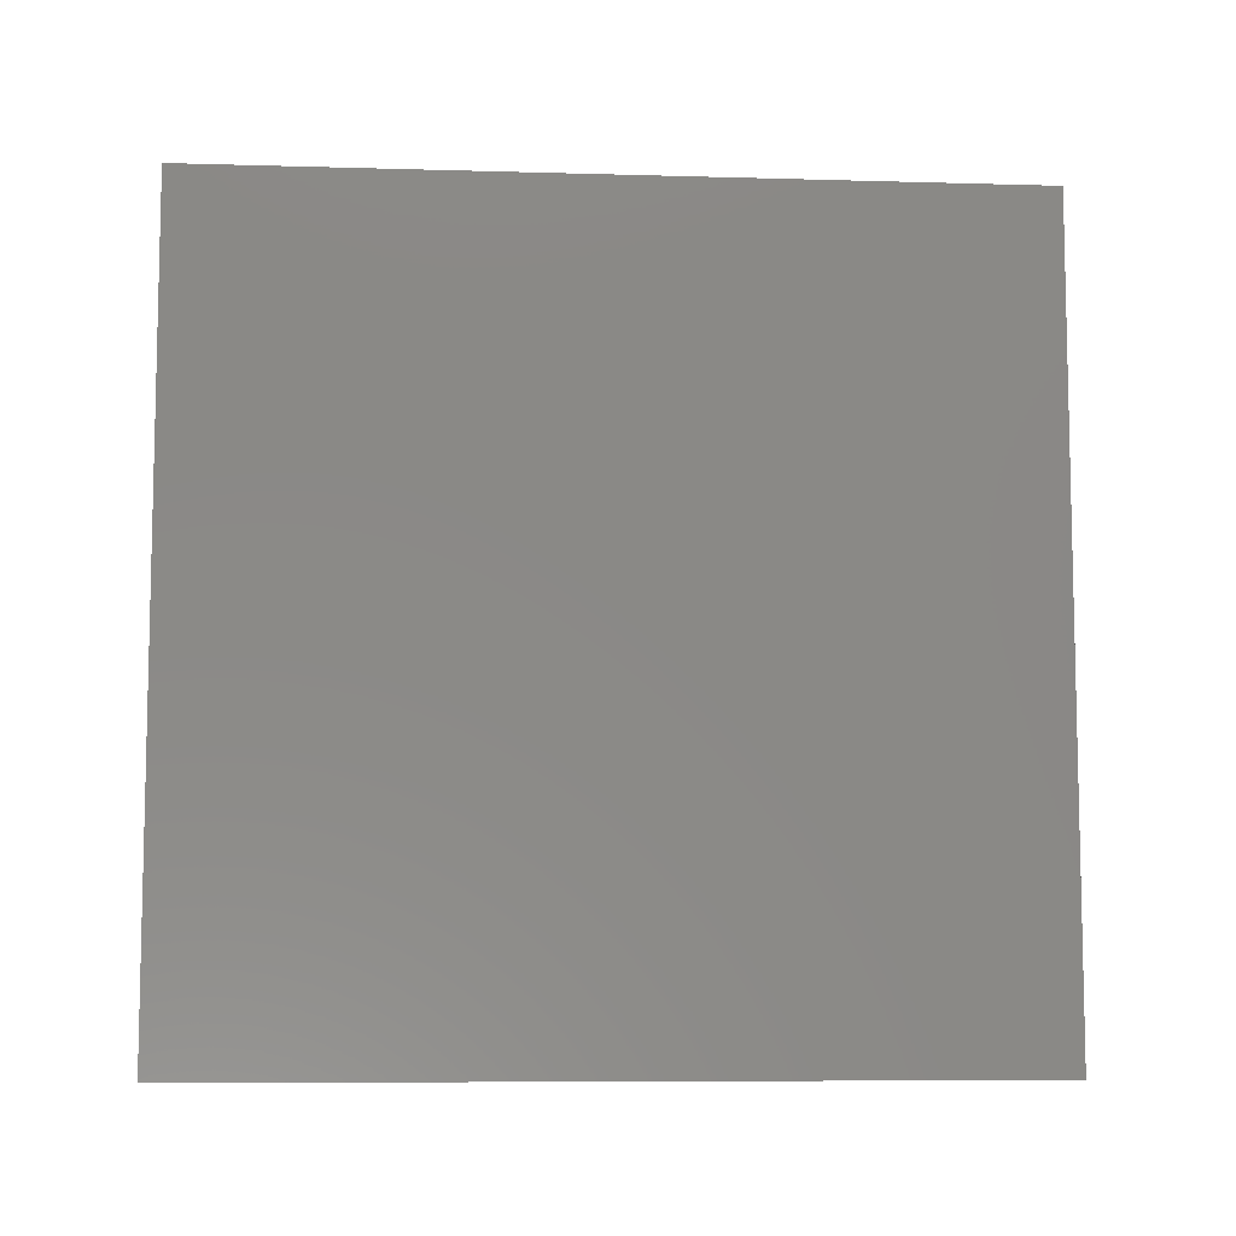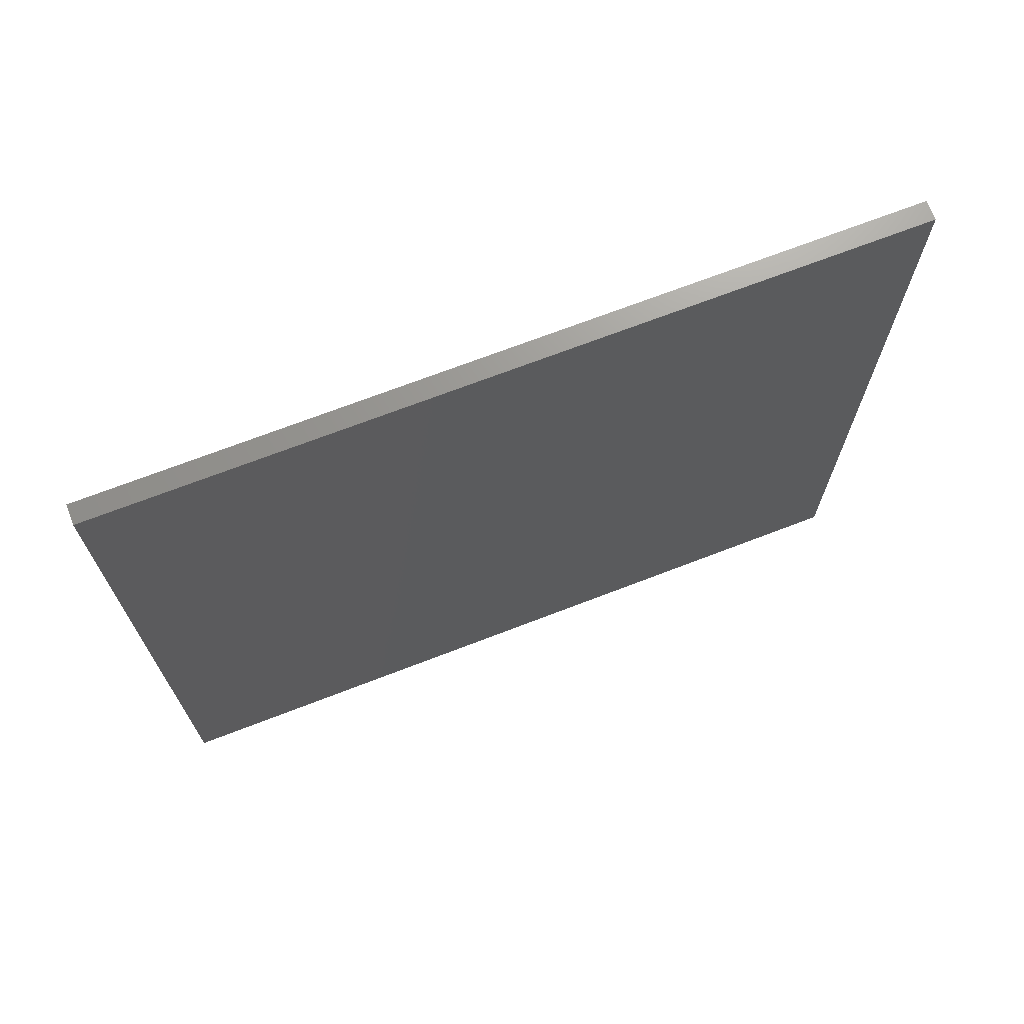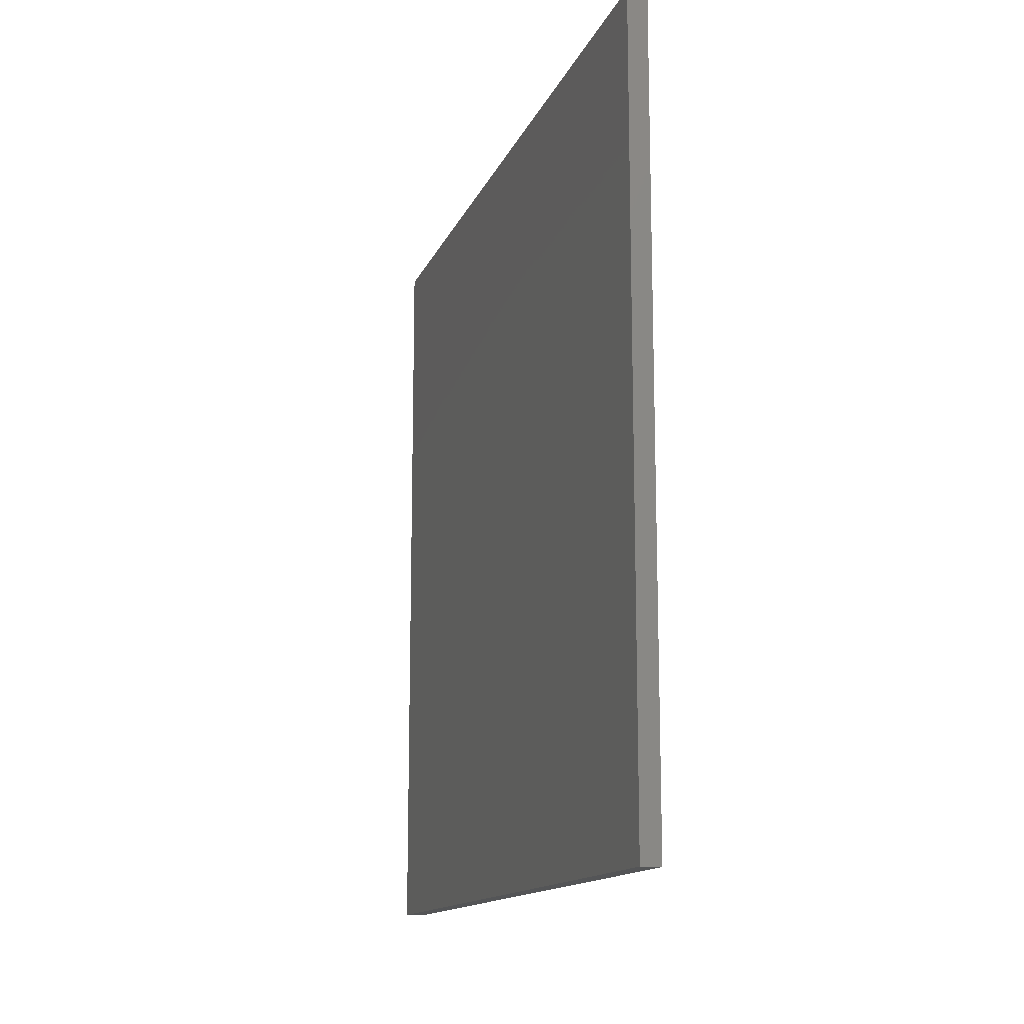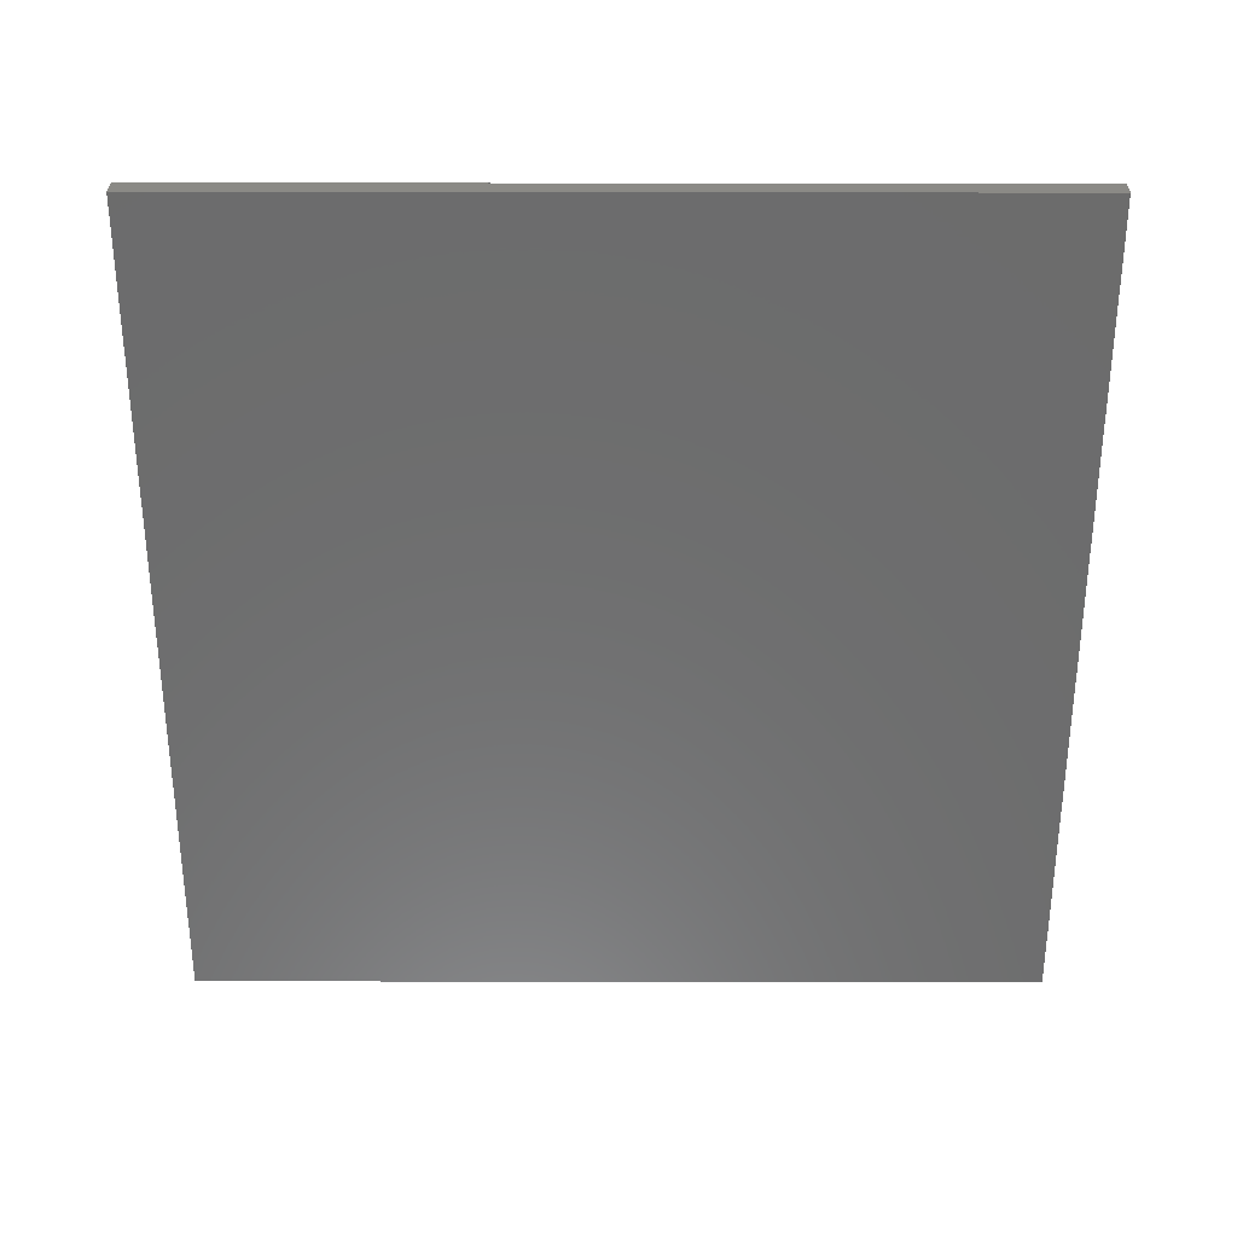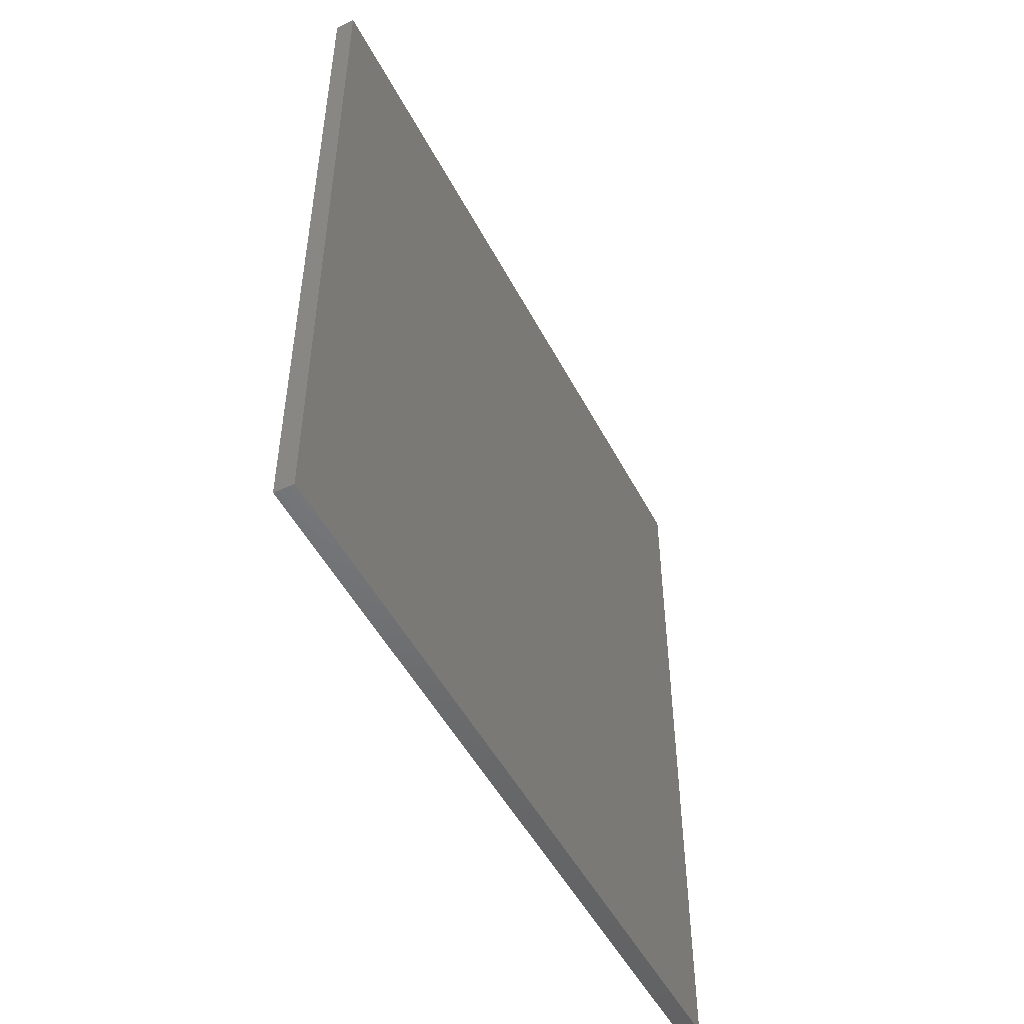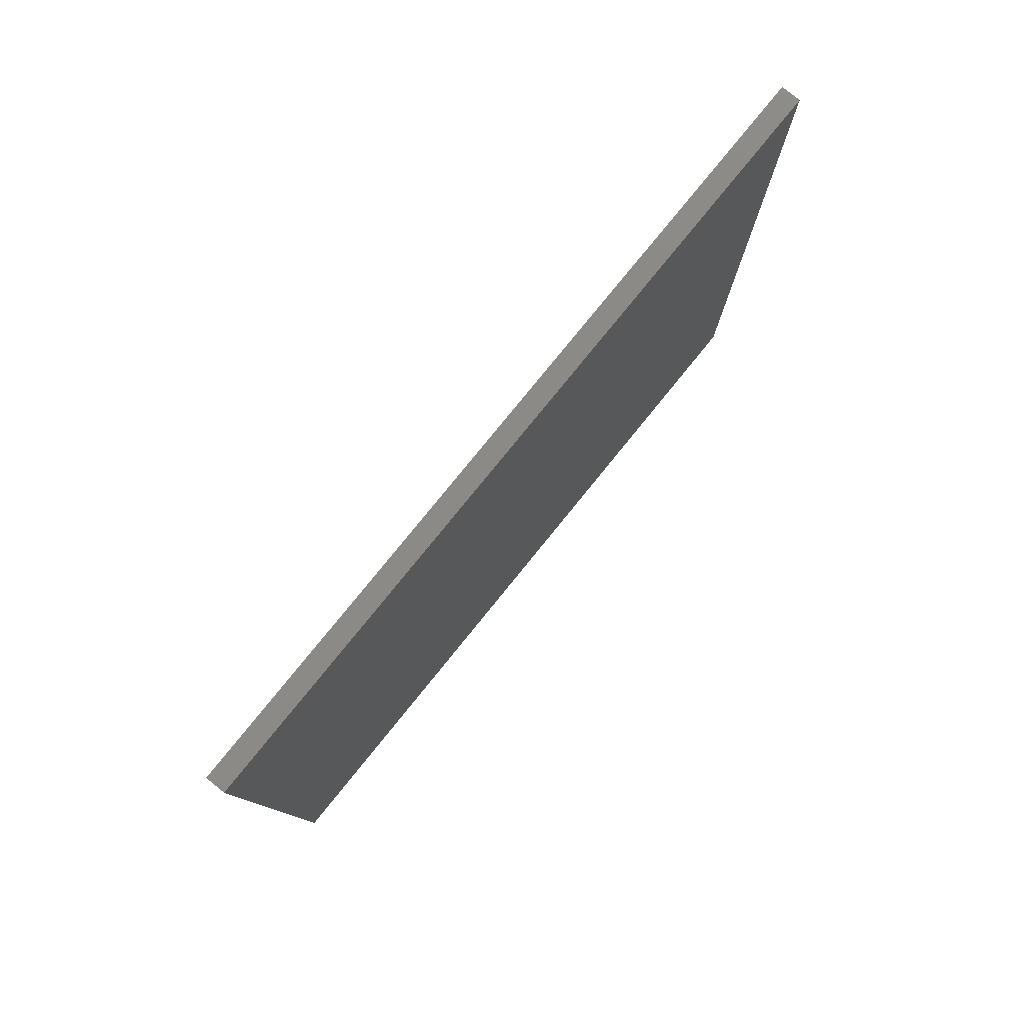
<metadata>
{"format":"stl","ext":"stl","renderer":"f3d","projection":"perspective","resolution":1024,"background":"white","views":[{"elev":-8.1,"azim":-94.6,"up":"+Z"},{"elev":70.3,"azim":68.9,"up":"+Z"},{"elev":-13.9,"azim":-16.6,"up":"+Z"},{"elev":31.2,"azim":-89.9,"up":"+Z"},{"elev":-49.9,"azim":26.8,"up":"+Z"},{"elev":79.6,"azim":-140.9,"up":"+Y"}]}
</metadata>
<code>
# stl→obj: 8 verts, 12 faces
v 0.5713 -0.6282 0.6296
v 0.6008 -0.6282 0.6296
v 0.6008 0.5689 0.6296
v 0.5713 0.5689 0.6296
v 0.5713 0.5689 -0.5528
v 0.6008 0.5689 -0.5528
v 0.5713 -0.6282 -0.5528
v 0.6008 -0.6282 -0.5528
f 1 2 3
f 1 3 4
f 5 4 3
f 5 3 6
f 5 7 1
f 5 1 4
f 8 7 5
f 8 5 6
f 8 6 3
f 8 3 2
f 8 2 1
f 8 1 7

</code>
